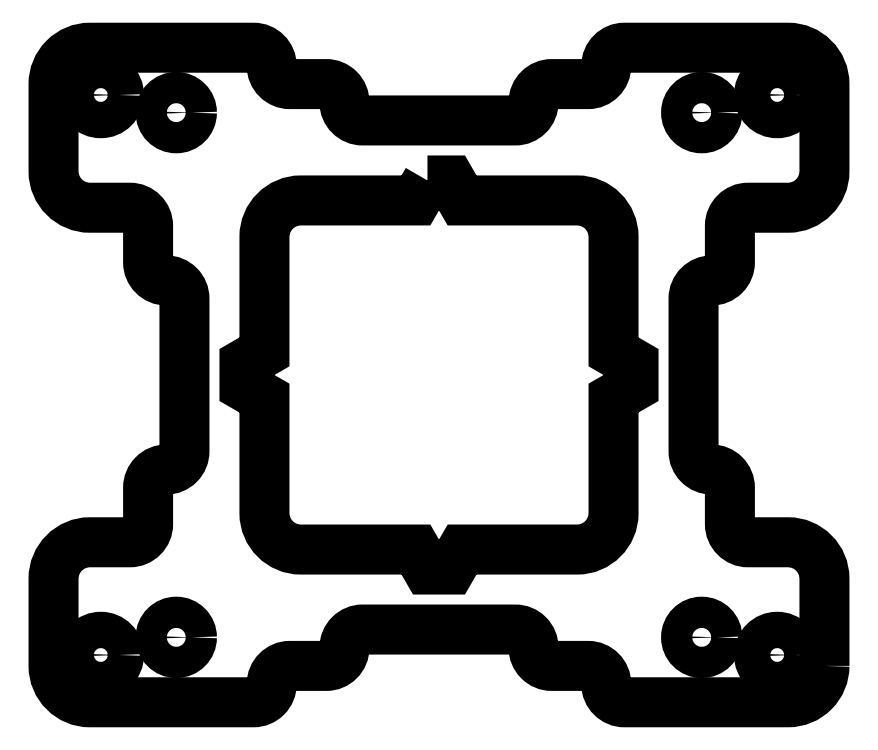
<metadata>
{"format":"dxf","ext":"dxf","renderer":"ezdxf+matplotlib","layout":"modelspace","background":"white","min_lineweight":24,"dpi":150}
</metadata>
<code>
0
SECTION
2
ENTITIES
0
CIRCLE
8
0
10
46.5
20
38.5
30
0
40
2.5
0
CIRCLE
8
0
10
-46.5
20
38.5
30
0
40
2.5
0
CIRCLE
8
0
10
46.5
20
-38.5
30
0
40
2.5
0
CIRCLE
8
0
10
-46.5
20
-38.5
30
0
40
2.5
0
LWPOLYLINE
8
0
90
60
70
1
43
0
10
53
20
-40
42
-0.4142
10
48
20
-45
10
25.5
20
-45
42
-0.4142
10
23
20
-42.5
42
0.4142
10
20.5
20
-40
10
15.5
20
-40
42
-0.4142
10
13
20
-37.5
42
0.4142
10
10.5
20
-35
10
-10.5
20
-35
42
0.4142
10
-13
20
-37.5
42
-0.4142
10
-15.5
20
-40
10
-20.5
20
-40
42
0.4142
10
-23
20
-42.5
42
-0.4142
10
-25.5
20
-45
10
-48
20
-45
42
-0.4142
10
-53
20
-40
10
-53
20
-28
42
-0.4142
10
-48
20
-23
10
-42.5
20
-23
42
0.4142
10
-40
20
-20.5
10
-40
20
-15.5
42
-0.4142
10
-37.5
20
-13
42
0.4142
10
-35
20
-10.5
10
-35
20
10.5
42
0.4142
10
-37.5
20
13
42
-0.4142
10
-40
20
15.5
10
-40
20
20.5
42
0.4142
10
-42.5
20
23
10
-48
20
23
42
-0.4142
10
-53
20
28
10
-53
20
40
42
-0.4142
10
-48
20
45
10
-25.5
20
45
42
-0.4142
10
-23
20
42.5
42
0.4142
10
-20.5
20
40
10
-15.5
20
40
42
-0.4142
10
-13
20
37.5
42
0.4142
10
-10.5
20
35
10
10.5
20
35
42
0.4142
10
13
20
37.5
42
-0.4142
10
15.5
20
40
10
20.5
20
40
42
0.4142
10
23
20
42.5
42
-0.4142
10
25.5
20
45
10
48
20
45
42
-0.4142
10
53
20
40
10
53
20
28
42
-0.4142
10
48
20
23
10
42.5
20
23
42
0.4142
10
40
20
20.5
10
40
20
15.5
42
-0.4142
10
37.5
20
13
42
0.4142
10
35
20
10.5
10
35
20
-10.5
42
0.4142
10
37.5
20
-13
42
-0.4142
10
40
20
-15.5
10
40
20
-20.5
42
0.4142
10
42.5
20
-23
10
48
20
-23
42
-0.4142
10
53
20
-28
0
LWPOLYLINE
8
0
90
24
70
1
43
0
10
-1.588
20
26.75
10
-3.176
20
24
10
-19
20
24
42
0.4142
10
-24
20
19
10
-24
20
3.175
10
-26.75
20
1.587
10
-26.75
20
-1.588
10
-24
20
-3.176
10
-24
20
-19
42
0.4142
10
-19
20
-24
10
-3.175
20
-24
10
-1.587
20
-26.75
10
1.588
20
-26.75
10
3.176
20
-24
10
19
20
-24
42
0.4142
10
24
20
-19
10
24
20
-3.175
10
26.75
20
-1.587
10
26.75
20
1.588
10
24
20
3.176
10
24
20
19
42
0.4142
10
19
20
24
10
3.175
20
24
10
1.587
20
26.75
0
CIRCLE
8
0
10
36.12
20
36.08
30
0
40
2.15
0
CIRCLE
8
0
10
-36.12
20
36.08
30
0
40
2.15
0
CIRCLE
8
0
10
-36.12
20
-36.08
30
0
40
2.15
0
CIRCLE
8
0
10
36.12
20
-36.08
30
0
40
2.15
0
ENDSEC
0
EOF

</code>
